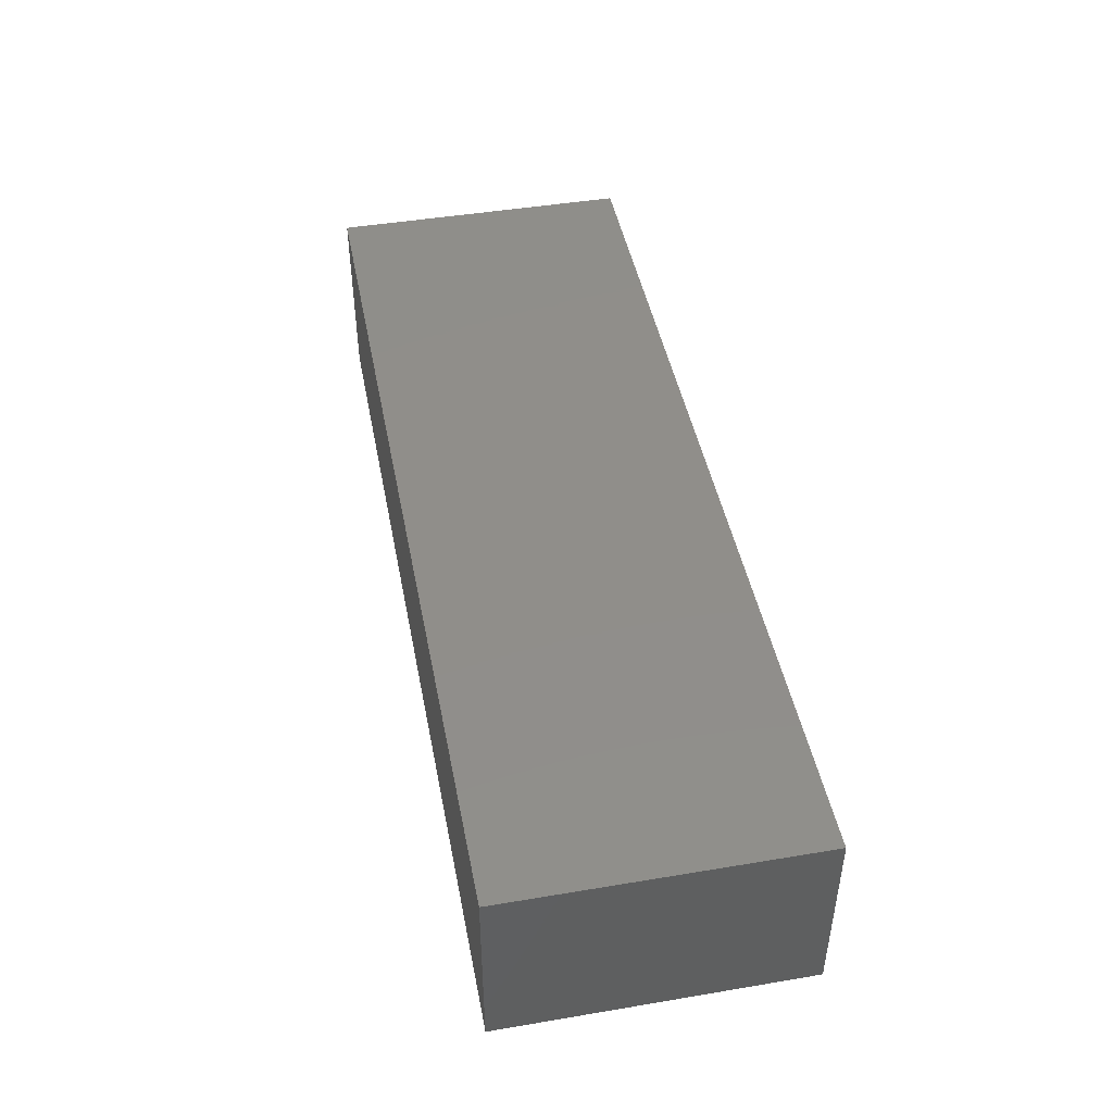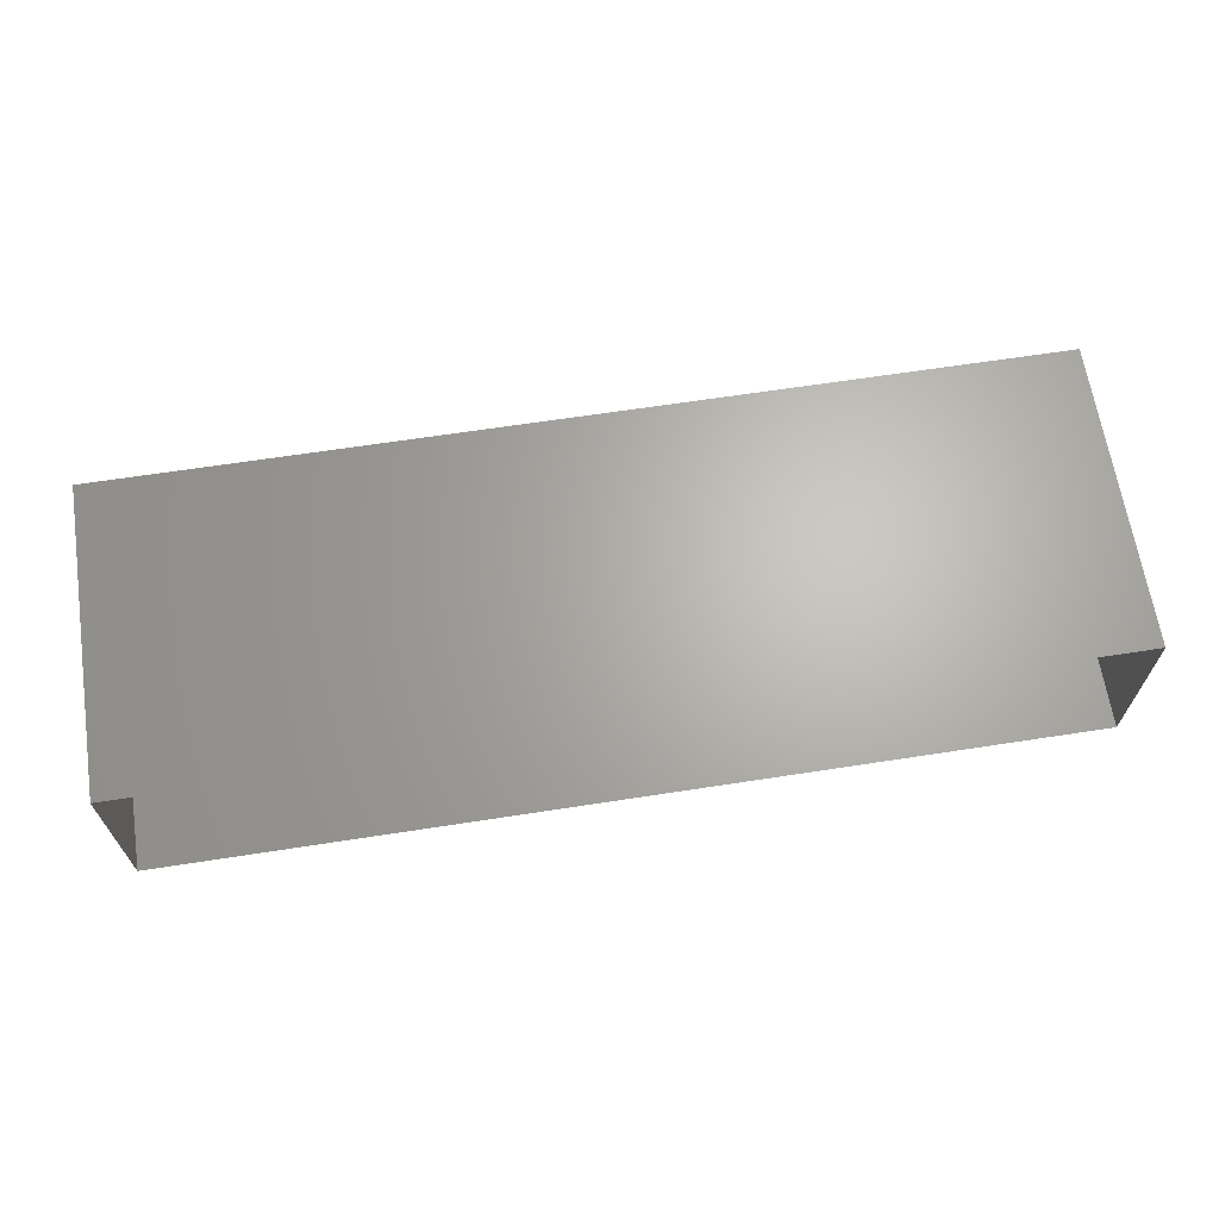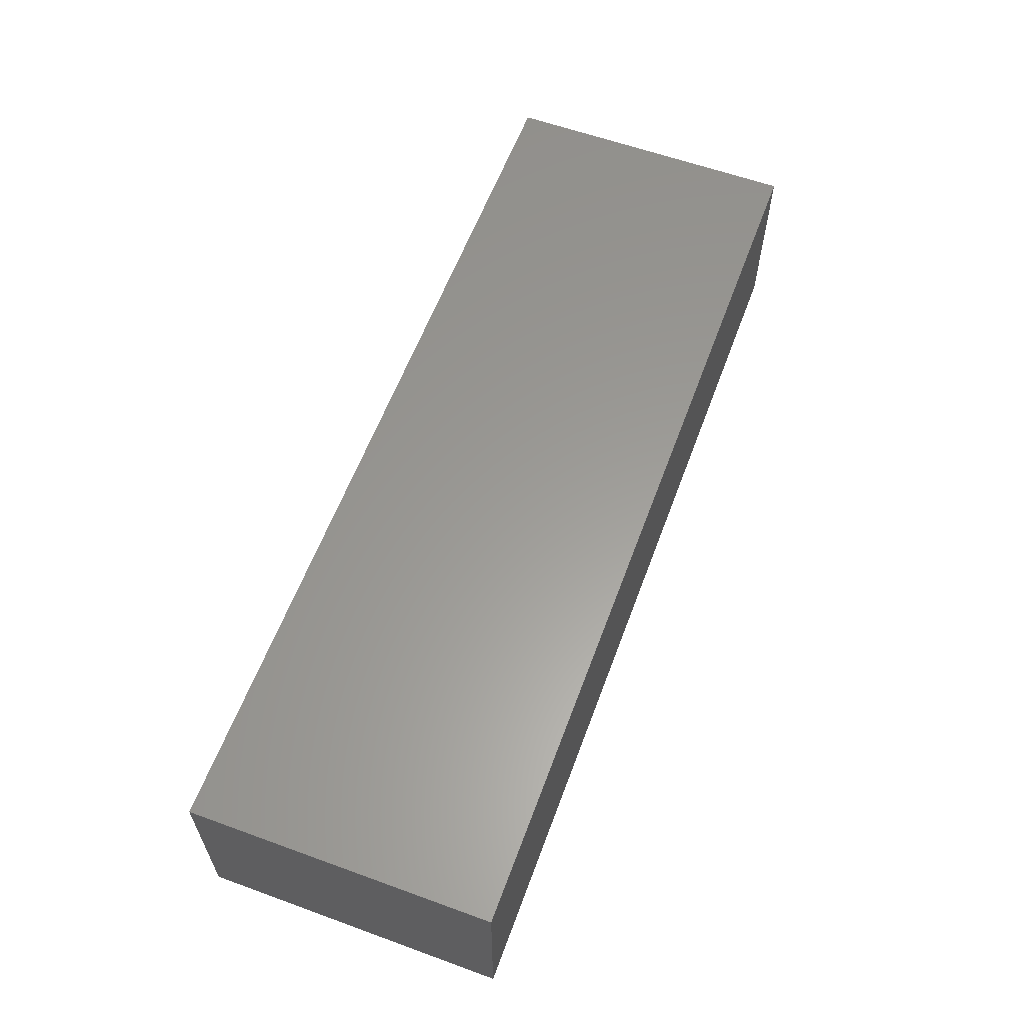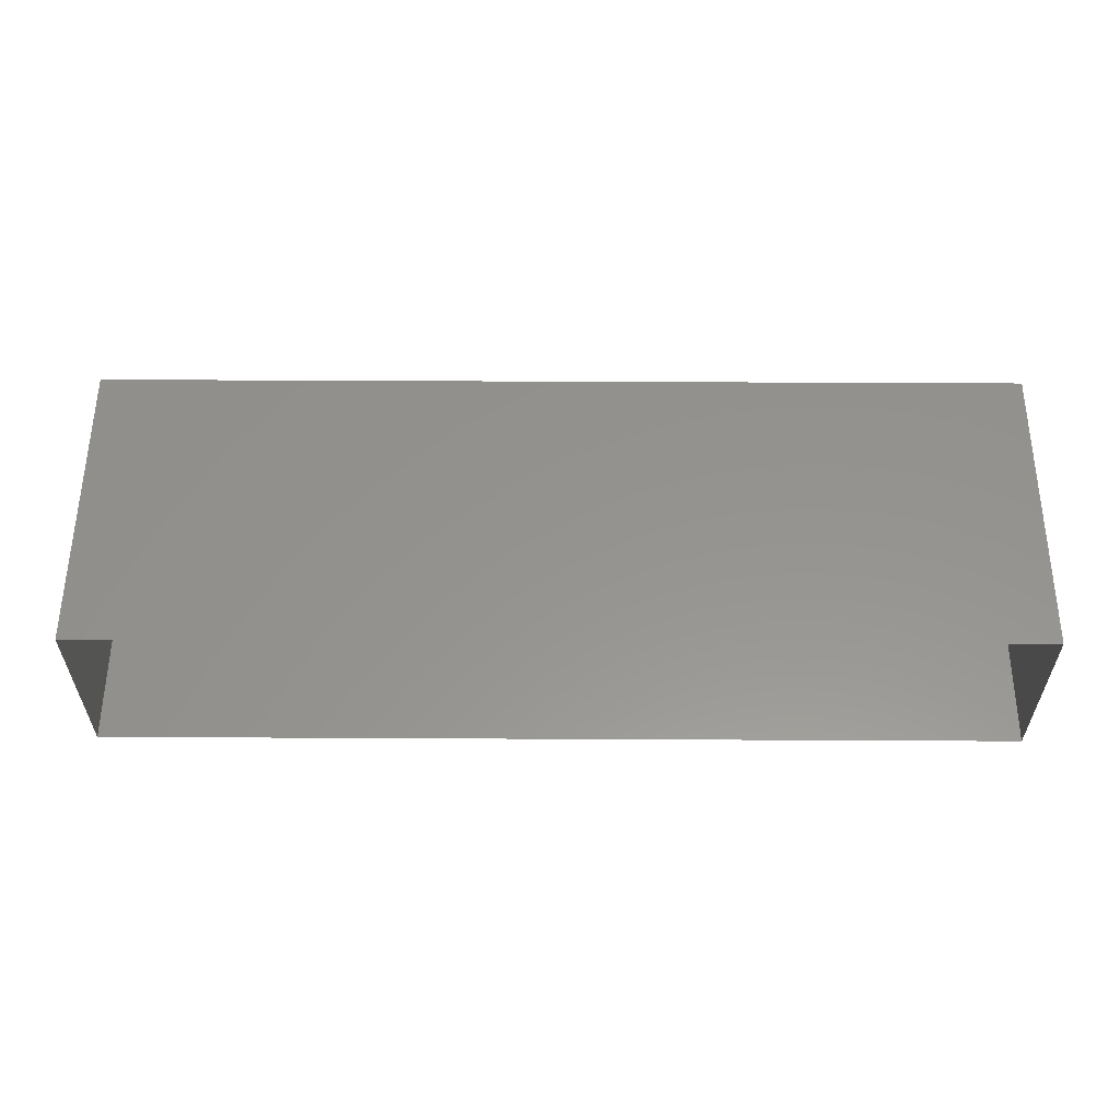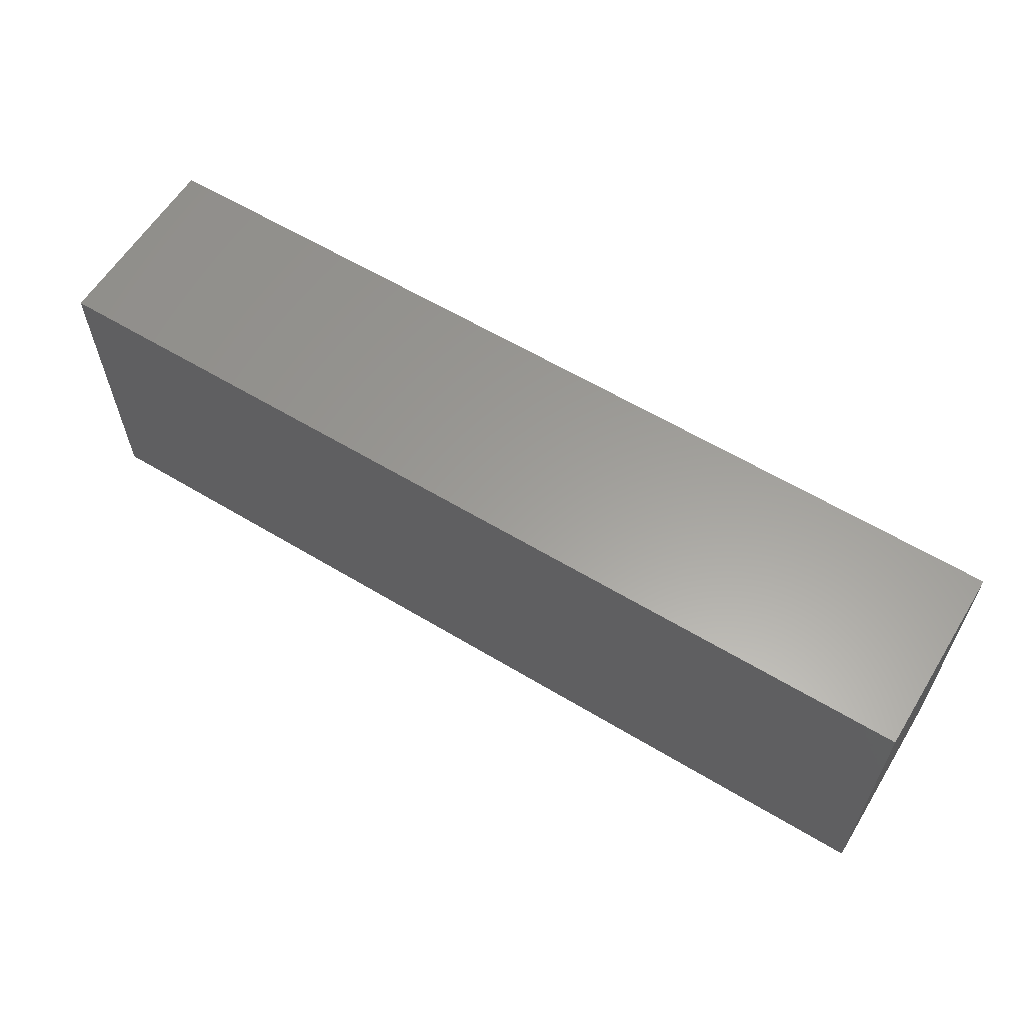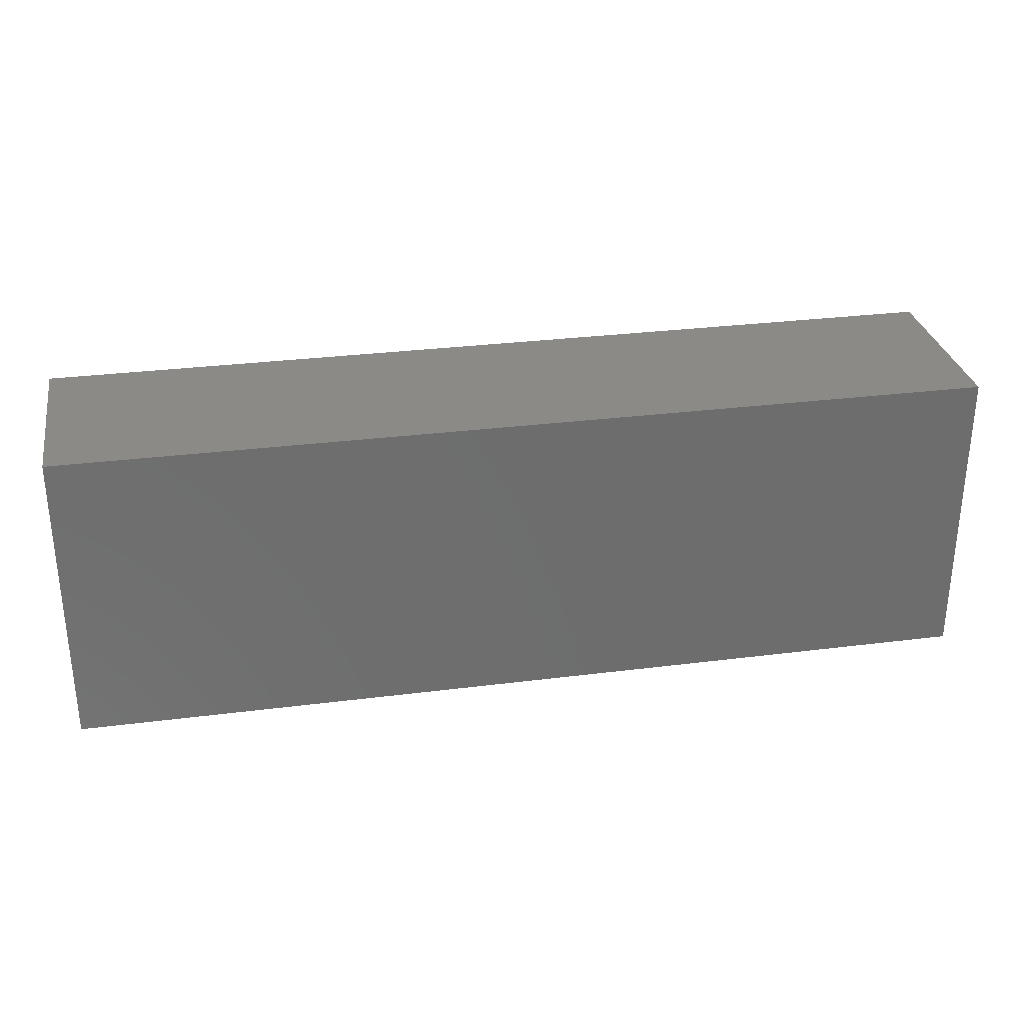
<metadata>
{"format":"stl","ext":"stl","renderer":"f3d","projection":"perspective","resolution":1024,"background":"white","views":[{"elev":45.7,"azim":-100.9,"up":"+Z"},{"elev":65.7,"azim":-8.8,"up":"+Z"},{"elev":60.0,"azim":110.4,"up":"+Z"},{"elev":56.9,"azim":0.3,"up":"+Z"},{"elev":60.5,"azim":31.6,"up":"+Y"},{"elev":30.1,"azim":-10.5,"up":"+Y"}]}
</metadata>
<code>
# stl→obj: 8 verts, 10 faces
v 2.57 -1.284 0.8567
v 2.57 1.6 -0.9546
v 2.57 -1.284 -0.9546
v 2.57 1.6 0.8567
v -6.217 1.6 -0.9546
v -6.217 -1.284 -0.9546
v -6.217 1.6 0.8567
v -6.217 -1.284 0.8567
f 1 2 3
f 1 4 2
f 3 5 6
f 3 2 5
f 6 7 8
f 6 5 7
f 8 4 1
f 8 7 4
f 7 5 2
f 2 4 7

</code>
